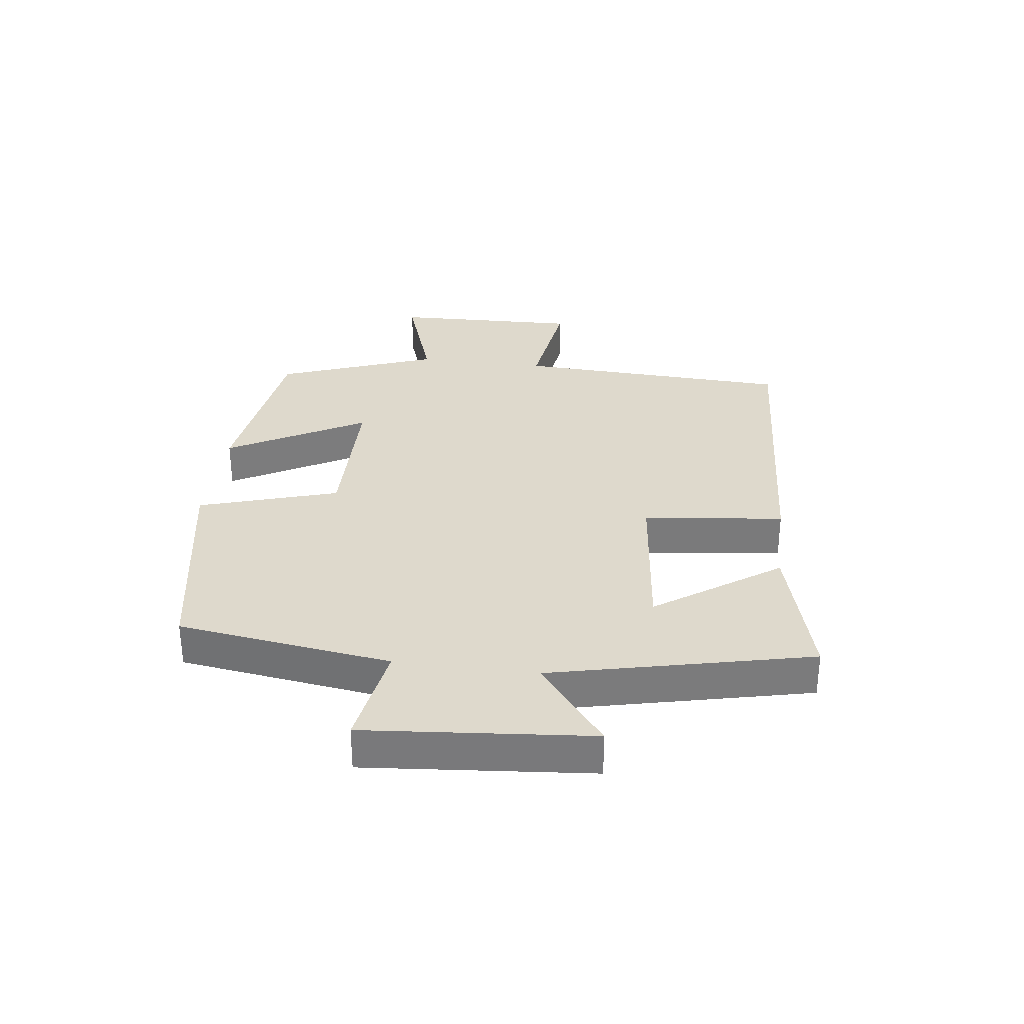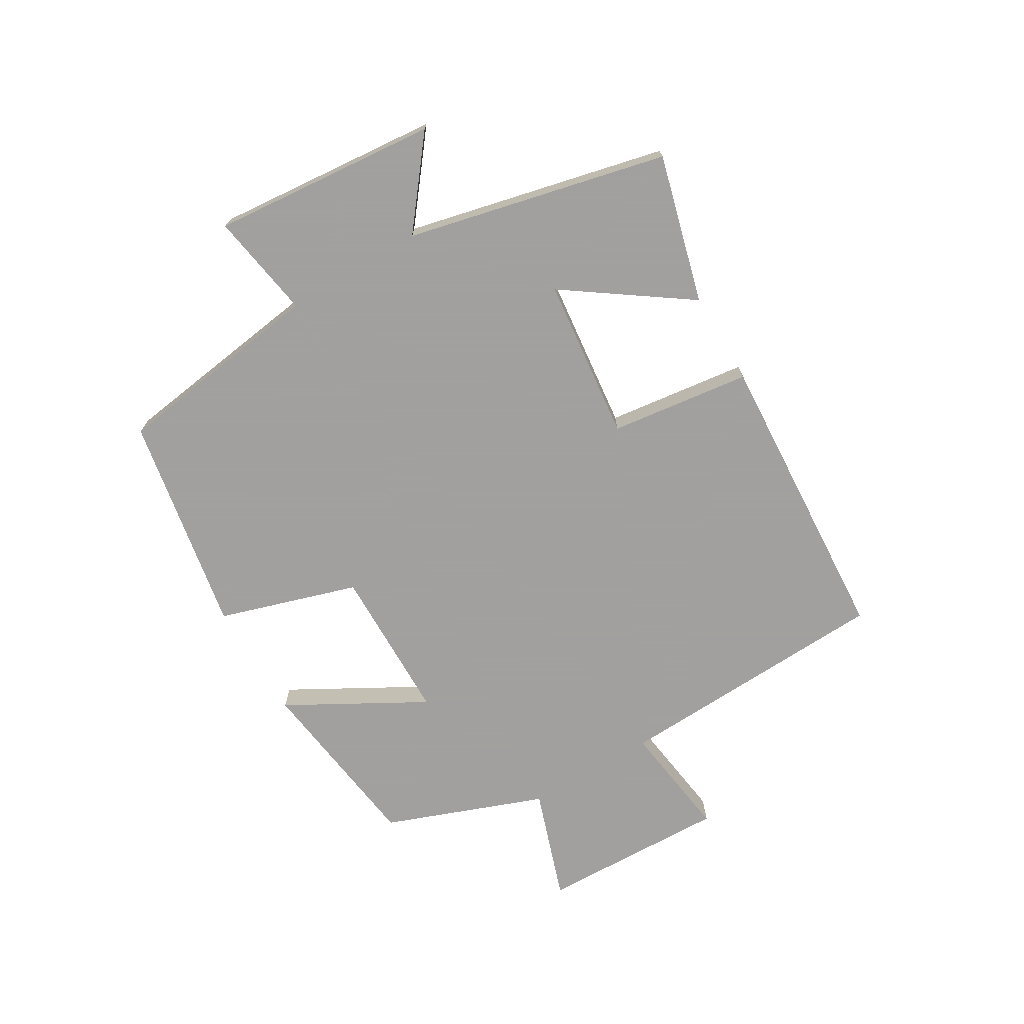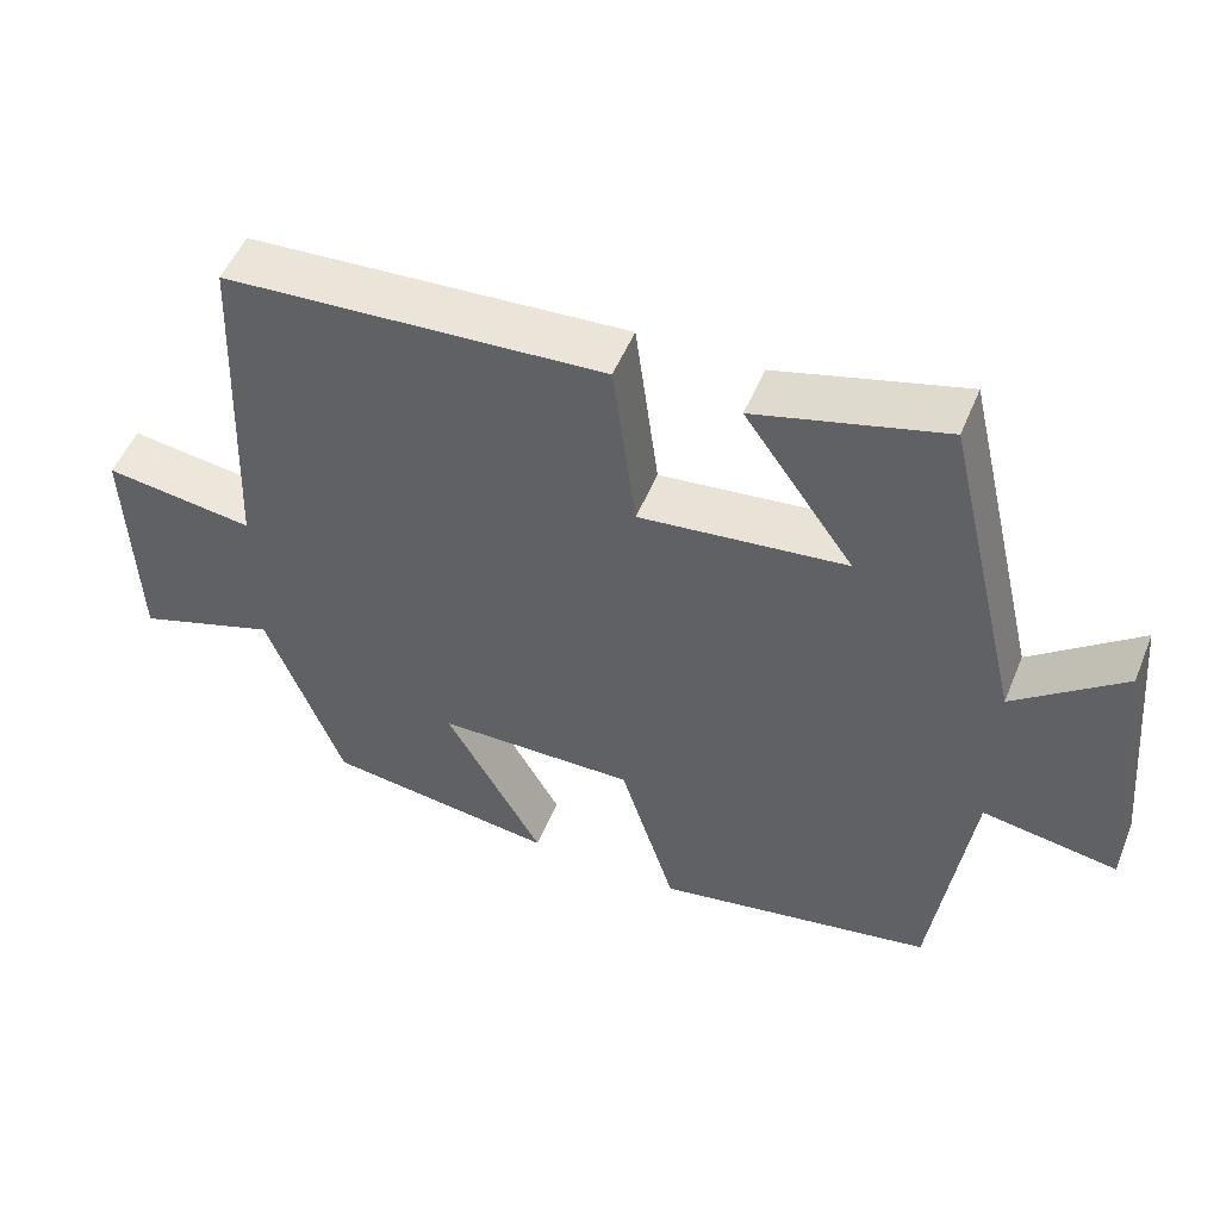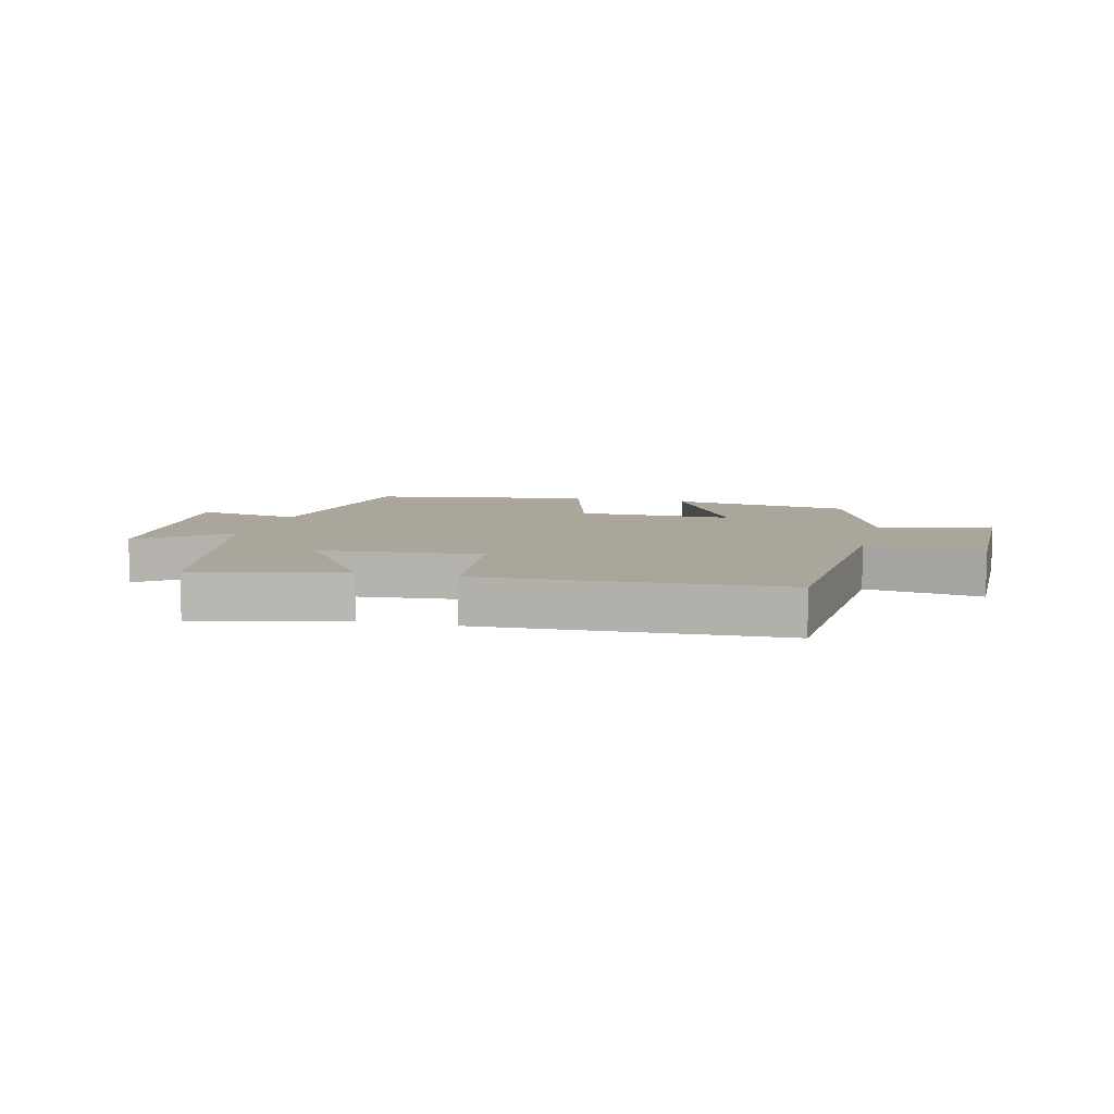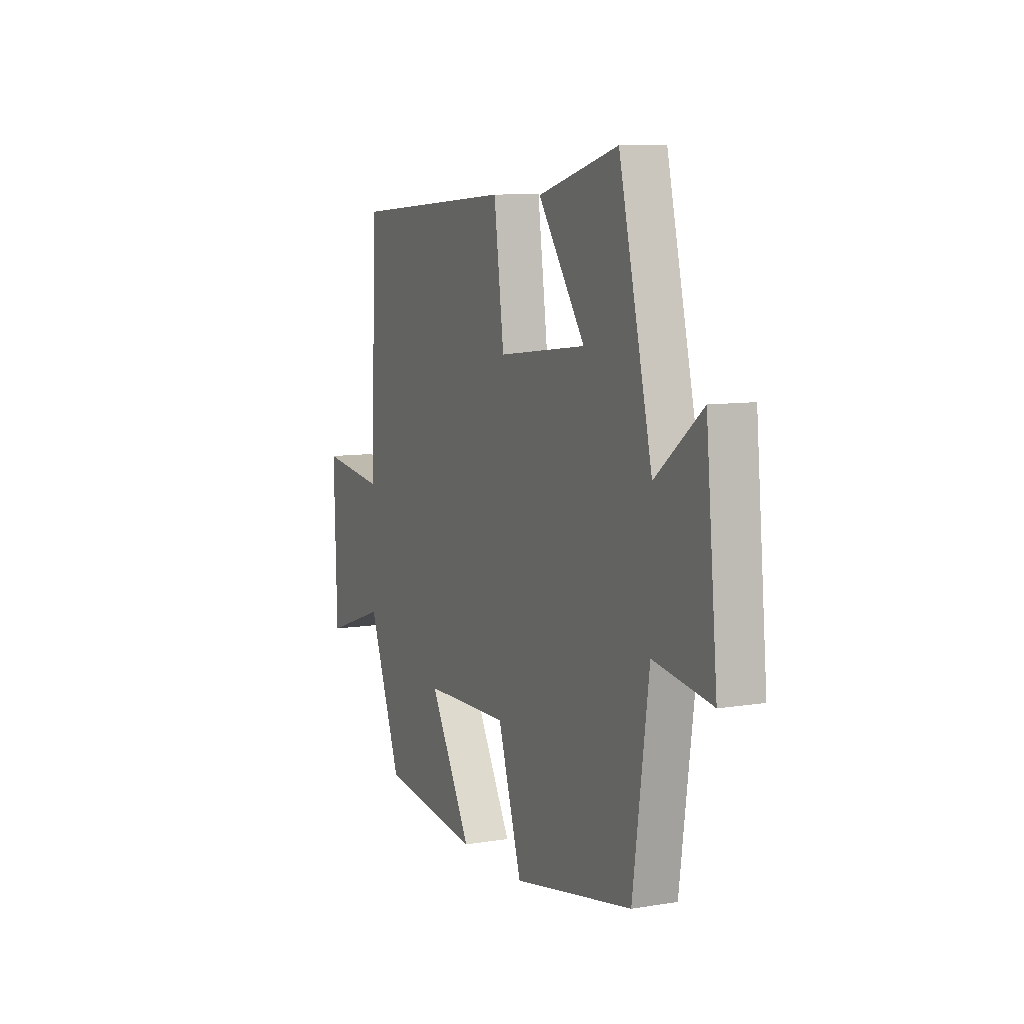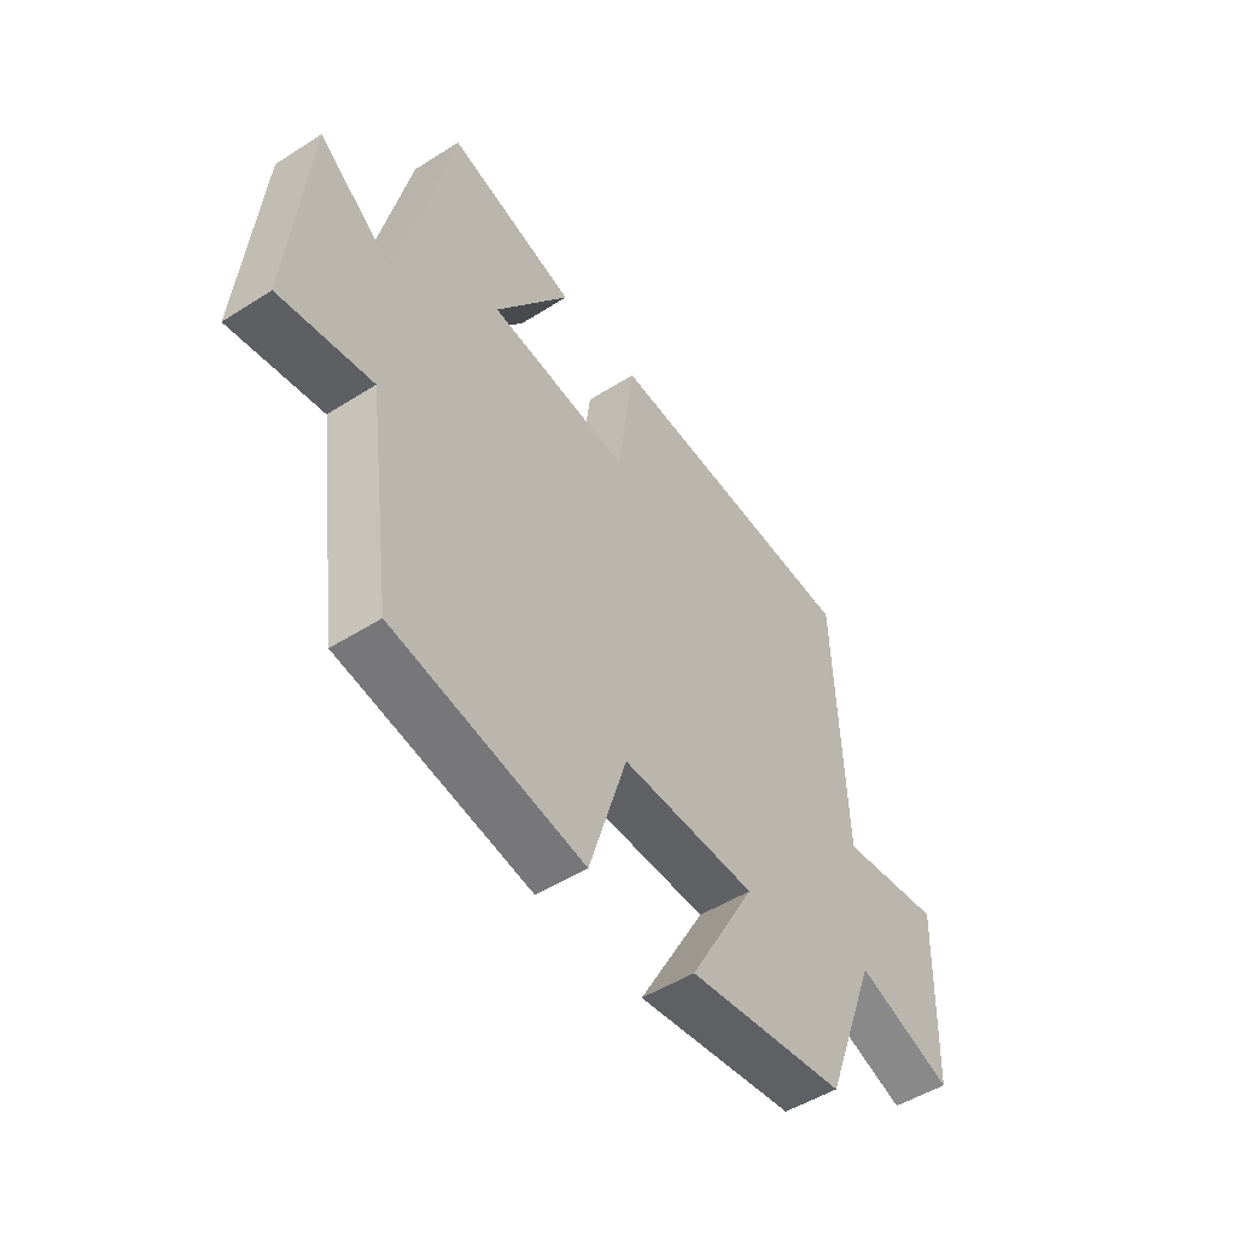
<metadata>
{"format":"obj","ext":"obj","renderer":"f3d","projection":"perspective","resolution":1024,"background":"white","views":[{"elev":31.9,"azim":-82.5,"up":"+Y"},{"elev":-71.9,"azim":-59.2,"up":"+Y"},{"elev":51.7,"azim":-158.0,"up":"+Z"},{"elev":8.0,"azim":15.2,"up":"+Y"},{"elev":8.4,"azim":-114.3,"up":"+Z"},{"elev":-49.6,"azim":-54.9,"up":"+Z"}]}
</metadata>
<code>
v -0.452 0.07 -0.435
v -0.5 0.07 -0.087
v -0.673 0.07 -0.115
v -0.639 0.07 0.253
v -0.5 0.07 0.143
v -0.401 0.07 0.565
v -0.161 0.07 0.5
v -0.301 0.07 0.301
v -0.037 0.07 0.271
v -0.007 0.07 0.5
v 0.481 0.07 0.469
v 0.5 0.07 0.016
v 0.692 0.07 0.042
v 0.682 0.07 -0.264
v 0.5 0.07 -0.202
v 0.402 0.07 -0.461
v 0.105 0.07 -0.5
v 0.23 0.07 -0.278
v -0.024 0.07 -0.274
v -0.095 0.07 -0.5
v -0.452 0 -0.435
v -0.5 0 -0.087
v -0.673 0 -0.115
v -0.639 0 0.253
v -0.5 0 0.143
v -0.401 0 0.565
v -0.161 0 0.5
v -0.301 0 0.301
v -0.037 0 0.271
v -0.007 0 0.5
v 0.481 0 0.469
v 0.5 0 0.016
v 0.692 0 0.042
v 0.682 0 -0.264
v 0.5 0 -0.202
v 0.402 0 -0.461
v 0.105 0 -0.5
v 0.23 0 -0.278
v -0.024 0 -0.274
v -0.095 0 -0.5
f 19 20 1 2
f 18 19 2
f 15 16 17 18
f 15 18 2
f 12 13 14 15
f 12 15 2
f 9 10 11 12
f 8 9 12 2
f 5 6 7 8
f 5 8 2 3
f 3 4 5
f 22 21 40 39
f 22 39 38
f 38 37 36 35
f 22 38 35
f 35 34 33 32
f 22 35 32
f 32 31 30 29
f 22 32 29 28
f 28 27 26 25
f 23 22 28 25
f 25 24 23
f 1 21 22 2
f 2 22 23 3
f 3 23 24 4
f 4 24 25 5
f 5 25 26 6
f 6 26 27 7
f 7 27 28 8
f 8 28 29 9
f 9 29 30 10
f 10 30 31 11
f 11 31 32 12
f 12 32 33 13
f 13 33 34 14
f 14 34 35 15
f 15 35 36 16
f 16 36 37 17
f 17 37 38 18
f 18 38 39 19
f 19 39 40 20
f 20 40 21 1

</code>
